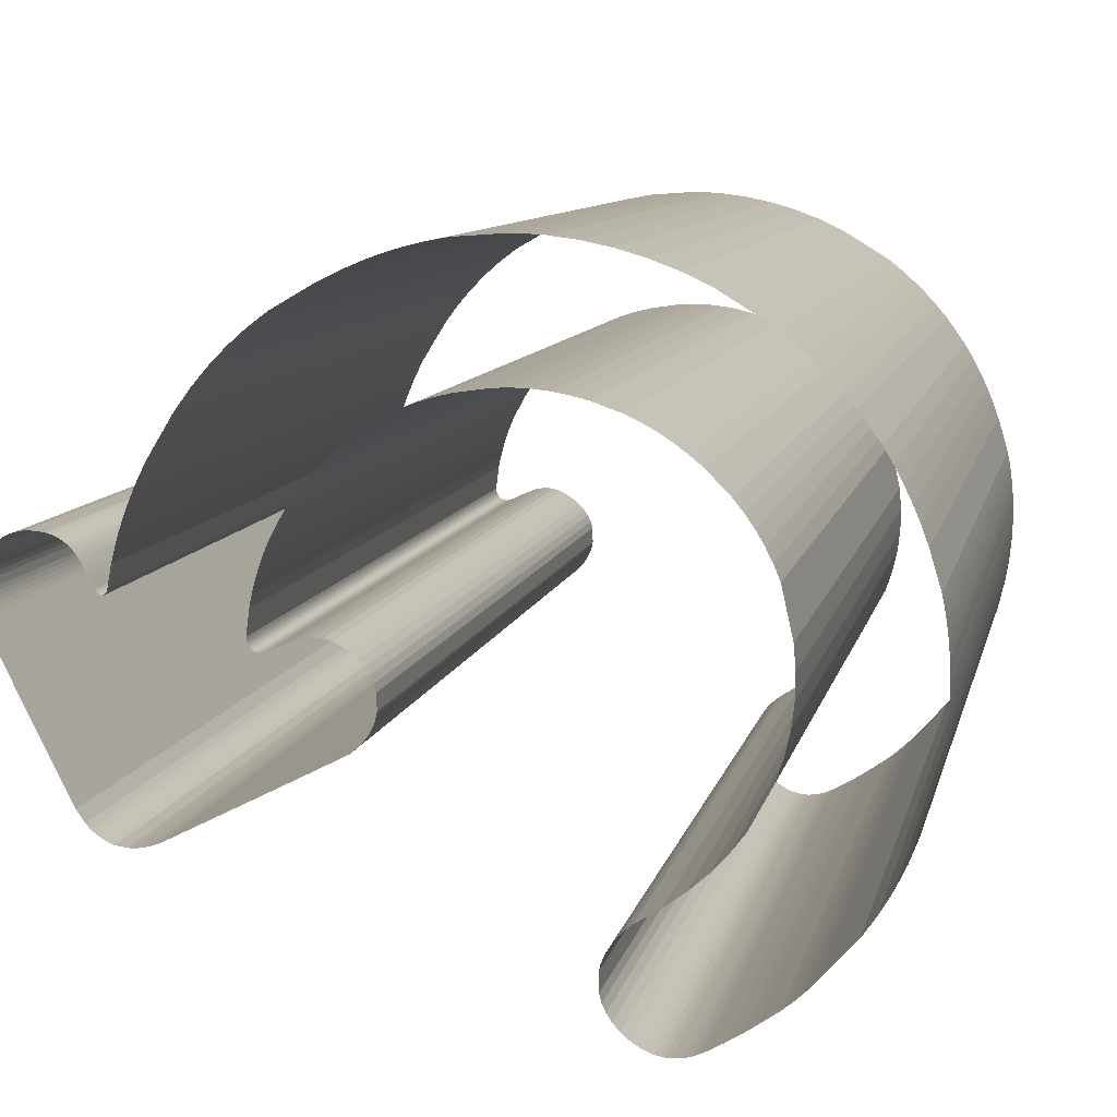
<metadata>
{"format":"obj","ext":"obj","renderer":"f3d","projection":"perspective","resolution":1024,"background":"white","views":[{"elev":9.8,"azim":12.5,"up":"+Y"}]}
</metadata>
<code>
v -0.1184 -0.1088 0
v -0.1411 -0.1205 0
v -0.1667 -0.1337 0
v -0.195 -0.1482 0
v -0.226 -0.1641 0
v -0.2965 -0.2001 0
v -0.3045 -0.2036 0
v -0.3124 -0.2062 0
v -0.3201 -0.208 0
v -0.3277 -0.209 0
v -0.3351 -0.2091 0
v -0.3494 -0.2069 0
v -0.3565 -0.2042 0
v -0.3632 -0.2007 0
v -0.3695 -0.1965 0
v -0.3753 -0.1914 0
v -0.3807 -0.1856 0
v -0.3901 -0.1716 0
v -0.4 -0.1521 0
v -0.4111 -0.13 0
v -0.4235 -0.1053 0
v -0.4371 -0.07794 0
v -0.4518 -0.048 0
v -0.4851 0.01967 0
v -0.4876 0.02505 0
v -0.4897 0.03031 0
v -0.4915 0.03546 0
v -0.4928 0.0405 0
v -0.4938 0.04543 0
v -0.4946 0.05495 0
v -0.4942 0.06071 0
v -0.4932 0.06636 0
v -0.4916 0.0719 0
v -0.4893 0.07733 0
v -0.4863 0.08264 0
v -0.4783 0.09294 0
v -0.4697 0.1003 0
v -0.4609 0.1062 0
v -0.452 0.1106 0
v -0.4428 0.1135 0
v -0.4336 0.115 0
v -0.4145 0.1133 0
v -0.4111 0.1124 0
v -0.4077 0.1113 0
v -0.4043 0.11 0
v -0.401 0.1084 0
v -0.3978 0.1067 0
v -0.3915 0.1024 0
v -0.3888 0.09998 0
v -0.3861 0.09724 0
v -0.3836 0.09422 0
v -0.381 0.09092 0
v -0.3786 0.08735 0
v -0.3738 0.07938 0
v -0.3726 0.07727 0
v -0.3713 0.07483 0
v -0.3698 0.07207 0
v -0.3683 0.06896 0
v -0.3666 0.06553 0
v -0.363 0.05767 0
v -0.3618 0.05587 0
v -0.3606 0.05434 0
v -0.3595 0.0531 0
v -0.3583 0.05213 0
v -0.3571 0.05144 0
v -0.3548 0.05088 0
v -0.3537 0.05135 0
v -0.3527 0.05199 0
v -0.3518 0.05279 0
v -0.3511 0.05376 0
v -0.3504 0.0549 0
v -0.3494 0.05767 0
v -0.3445 0.08394 0
v -0.3378 0.1101 0
v -0.329 0.136 0
v -0.3184 0.1618 0
v -0.3058 0.1874 0
v -0.2748 0.2381 0
v -0.2572 0.262 0
v -0.2384 0.2841 0
v -0.2186 0.3043 0
v -0.1977 0.3228 0
v -0.1756 0.3393 0
v -0.1282 0.367 0
v -0.1014 0.3803 0
v -0.07439 0.3916 0
v -0.04723 0.4008 0
v -0.0199 0.408 0
v 0.007601 0.4131 0
v 0.06309 0.4172 0
v 0.06852 0.4172 0
v 0.07395 0.4171 0
v 0.07938 0.417 0
v 0.0848 0.4168 0
v 0.09023 0.4165 0
v 0.1011 0.4159 0
v 0.1345 0.4115 0
v 0.1672 0.4047 0
v 0.1993 0.3954 0
v 0.2307 0.3835 0
v 0.2614 0.3692 0
v 0.3209 0.3331 0
v 0.3383 0.3193 0
v 0.3547 0.3049 0
v 0.3702 0.2899 0
v 0.3847 0.2744 0
v 0.3983 0.2583 0
v 0.4227 0.2246 0
v 0.4332 0.2071 0
v 0.4429 0.1889 0
v 0.452 0.1699 0
v 0.4603 0.1501 0
v 0.4679 0.1296 0
v 0.481 0.08616 0
v 0.4835 0.07375 0
v 0.4857 0.06135 0
v 0.4874 0.04894 0
v 0.4888 0.03654 0
v 0.4897 0.02413 0
v 0.4905 -0.0006784 0
v 0.4902 -0.01774 0
v 0.4892 -0.03479 0
v 0.4875 -0.05185 0
v 0.4852 -0.06891 0
v 0.4822 -0.08597 0
v 0.4742 -0.1201 0
v 0.4655 -0.1493 0
v 0.4547 -0.1772 0
v 0.442 -0.2039 0
v 0.4273 -0.2293 0
v 0.4105 -0.2534 0
v 0.3711 -0.2978 0
v 0.3641 -0.3054 0
v 0.3569 -0.3126 0
v 0.3497 -0.3193 0
v 0.3423 -0.3257 0
v 0.3348 -0.3318 0
v 0.3195 -0.3426 0
v 0.312 -0.348 0
v 0.3043 -0.3533 0
v 0.2962 -0.3586 0
v 0.2879 -0.3639 0
v 0.2792 -0.369 0
v 0.2612 -0.3792 0
v 0.2562 -0.3818 0
v 0.2512 -0.3839 0
v 0.2463 -0.3856 0
v 0.2415 -0.387 0
v 0.2367 -0.388 0
v 0.2273 -0.3887 0
v 0.2211 -0.3884 0
v 0.215 -0.3875 0
v 0.2089 -0.386 0
v 0.2029 -0.3839 0
v 0.197 -0.3811 0
v 0.1852 -0.3738 0
v 0.1756 -0.3654 0
v 0.1677 -0.3565 0
v 0.1615 -0.3471 0
v 0.1571 -0.3373 0
v 0.1543 -0.3269 0
v 0.154 -0.3046 0
v 0.1549 -0.3008 0
v 0.156 -0.297 0
v 0.1573 -0.2932 0
v 0.1589 -0.2895 0
v 0.1606 -0.2859 0
v 0.1649 -0.2788 0
v 0.1673 -0.275 0
v 0.1701 -0.2713 0
v 0.1731 -0.2677 0
v 0.1764 -0.2642 0
v 0.1799 -0.2608 0
v 0.1879 -0.2544 0
v 0.2157 -0.237 0
v 0.2408 -0.2183 0
v 0.2632 -0.1982 0
v 0.283 -0.1767 0
v 0.3001 -0.1538 0
v 0.3263 -0.1038 0
v 0.335 -0.07722 0
v 0.3409 -0.05019 0
v 0.3441 -0.02272 0
v 0.3445 0.005192 0
v 0.3421 0.03355 0
v 0.329 0.09159 0
v 0.3219 0.1087 0
v 0.3135 0.1253 0
v 0.304 0.1412 0
v 0.2934 0.1565 0
v 0.2815 0.1712 0
v 0.2544 0.1988 0
v 0.2395 0.211 0
v 0.2243 0.222 0
v 0.2087 0.2319 0
v 0.1928 0.2406 0
v 0.1766 0.2482 0
v 0.1431 0.2598 0
v 0.1241 0.2646 0
v 0.105 0.2679 0
v 0.08591 0.2699 0
v 0.06672 0.2705 0
v 0.04748 0.2697 0
v 0.00882 0.2639 0
v -0.01062 0.2593 0
v -0.02939 0.2533 0
v -0.0475 0.2458 0
v -0.06495 0.2369 0
v -0.08173 0.2265 0
v -0.1133 0.2015 0
v -0.1249 0.1904 0
v -0.1358 0.1789 0
v -0.1459 0.1669 0
v -0.1552 0.1545 0
v -0.1637 0.1417 0
v -0.1784 0.1147 0
v -0.1843 0.101 0
v -0.1894 0.08718 0
v -0.1938 0.0732 0
v -0.1975 0.05905 0
v -0.2004 0.04473 0
v -0.2042 0.0156 0
v -0.2037 0.01231 0
v -0.2029 0.009401 0
v -0.2018 0.006881 0
v -0.2004 0.004749 0
v -0.1988 0.003004 0
v -0.1947 0.0006784 0
v -0.1927 6.923e-05 0
v -0.1906 -0.0002076 0
v -0.1884 -0.0001523 0
v -0.1861 0.0002354 0
v -0.1836 0.0009554 0
v -0.1784 0.003392 0
v -0.1768 0.004195 0
v -0.175 0.005054 0
v -0.173 0.005967 0
v -0.1709 0.006937 0
v -0.1686 0.007961 0
v -0.1635 0.01018 0
v -0.1535 0.01472 0
v -0.1437 0.01749 0
v -0.134 0.01848 0
v -0.1245 0.01771 0
v -0.1152 0.01516 0
v -0.09701 0.004749 0
v -0.08882 -0.002091 0
v -0.08206 -0.009429 0
v -0.07675 -0.01727 0
v -0.07287 -0.0256 0
v -0.07043 -0.03443 0
v -0.06988 -0.0536 0
v -0.07038 -0.05672 0
v -0.0711 -0.05991 0
v -0.07204 -0.06315 0
v -0.0732 -0.06644 0
v -0.07459 -0.06979 0
v -0.07802 -0.07666 0
v -0.0801 -0.07976 0
v -0.08245 -0.08286 0
v -0.08508 -0.08597 0
v -0.08799 -0.08907 0
v -0.09117 -0.09217 0
v -0.09837 -0.09837 0
v -0.1184 -0.1088 0
v -0.1184 -0.1088 -1.042
v -0.1411 -0.1205 -1.042
v -0.1667 -0.1337 -1.042
v -0.195 -0.1482 -1.042
v -0.226 -0.1641 -1.042
v -0.2965 -0.2001 -1.042
v -0.3045 -0.2036 -1.042
v -0.3124 -0.2062 -1.042
v -0.3201 -0.208 -1.042
v -0.3277 -0.209 -1.042
v -0.3351 -0.2091 -1.042
v -0.3494 -0.2069 -1.042
v -0.3565 -0.2042 -1.042
v -0.3632 -0.2007 -1.042
v -0.3695 -0.1965 -1.042
v -0.3753 -0.1914 -1.042
v -0.3807 -0.1856 -1.042
v -0.3901 -0.1716 -1.042
v -0.4 -0.1521 -1.042
v -0.4111 -0.13 -1.042
v -0.4235 -0.1053 -1.042
v -0.4371 -0.07794 -1.042
v -0.4518 -0.048 -1.042
v -0.4851 0.01967 -1.042
v -0.4876 0.02505 -1.042
v -0.4897 0.03031 -1.042
v -0.4915 0.03546 -1.042
v -0.4928 0.0405 -1.042
v -0.4938 0.04543 -1.042
v -0.4946 0.05495 -1.042
v -0.4942 0.06071 -1.042
v -0.4932 0.06636 -1.042
v -0.4916 0.0719 -1.042
v -0.4893 0.07733 -1.042
v -0.4863 0.08264 -1.042
v -0.4783 0.09294 -1.042
v -0.4697 0.1003 -1.042
v -0.4609 0.1062 -1.042
v -0.452 0.1106 -1.042
v -0.4428 0.1135 -1.042
v -0.4336 0.115 -1.042
v -0.4145 0.1133 -1.042
v -0.4111 0.1124 -1.042
v -0.4077 0.1113 -1.042
v -0.4043 0.11 -1.042
v -0.401 0.1084 -1.042
v -0.3978 0.1067 -1.042
v -0.3915 0.1024 -1.042
v -0.3888 0.09998 -1.042
v -0.3861 0.09724 -1.042
v -0.3836 0.09422 -1.042
v -0.381 0.09092 -1.042
v -0.3786 0.08735 -1.042
v -0.3738 0.07938 -1.042
v -0.3726 0.07727 -1.042
v -0.3713 0.07483 -1.042
v -0.3698 0.07207 -1.042
v -0.3683 0.06896 -1.042
v -0.3666 0.06553 -1.042
v -0.363 0.05767 -1.042
v -0.3618 0.05587 -1.042
v -0.3606 0.05434 -1.042
v -0.3595 0.0531 -1.042
v -0.3583 0.05213 -1.042
v -0.3571 0.05144 -1.042
v -0.3548 0.05088 -1.042
v -0.3537 0.05135 -1.042
v -0.3527 0.05199 -1.042
v -0.3518 0.05279 -1.042
v -0.3511 0.05376 -1.042
v -0.3504 0.0549 -1.042
v -0.3494 0.05767 -1.042
v -0.3445 0.08394 -1.042
v -0.3378 0.1101 -1.042
v -0.329 0.136 -1.042
v -0.3184 0.1618 -1.042
v -0.3058 0.1874 -1.042
v -0.2748 0.2381 -1.042
v -0.2572 0.262 -1.042
v -0.2384 0.2841 -1.042
v -0.2186 0.3043 -1.042
v -0.1977 0.3228 -1.042
v -0.1756 0.3393 -1.042
v -0.1282 0.367 -1.042
v -0.1014 0.3803 -1.042
v -0.07439 0.3916 -1.042
v -0.04723 0.4008 -1.042
v -0.0199 0.408 -1.042
v 0.007601 0.4131 -1.042
v 0.06309 0.4172 -1.042
v 0.06852 0.4172 -1.042
v 0.07395 0.4171 -1.042
v 0.07938 0.417 -1.042
v 0.0848 0.4168 -1.042
v 0.09023 0.4165 -1.042
v 0.1011 0.4159 -1.042
v 0.1345 0.4115 -1.042
v 0.1672 0.4047 -1.042
v 0.1993 0.3954 -1.042
v 0.2307 0.3835 -1.042
v 0.2614 0.3692 -1.042
v 0.3209 0.3331 -1.042
v 0.3383 0.3193 -1.042
v 0.3547 0.3049 -1.042
v 0.3702 0.2899 -1.042
v 0.3847 0.2744 -1.042
v 0.3983 0.2583 -1.042
v 0.4227 0.2246 -1.042
v 0.4332 0.2071 -1.042
v 0.4429 0.1889 -1.042
v 0.452 0.1699 -1.042
v 0.4603 0.1501 -1.042
v 0.4679 0.1296 -1.042
v 0.481 0.08616 -1.042
v 0.4835 0.07375 -1.042
v 0.4857 0.06135 -1.042
v 0.4874 0.04894 -1.042
v 0.4888 0.03654 -1.042
v 0.4897 0.02413 -1.042
v 0.4905 -0.0006784 -1.042
v 0.4902 -0.01774 -1.042
v 0.4892 -0.03479 -1.042
v 0.4875 -0.05185 -1.042
v 0.4852 -0.06891 -1.042
v 0.4822 -0.08597 -1.042
v 0.4742 -0.1201 -1.042
v 0.4655 -0.1493 -1.042
v 0.4547 -0.1772 -1.042
v 0.442 -0.2039 -1.042
v 0.4273 -0.2293 -1.042
v 0.4105 -0.2534 -1.042
v 0.3711 -0.2978 -1.042
v 0.3641 -0.3054 -1.042
v 0.3569 -0.3126 -1.042
v 0.3497 -0.3193 -1.042
v 0.3423 -0.3257 -1.042
v 0.3348 -0.3318 -1.042
v 0.3195 -0.3426 -1.042
v 0.312 -0.348 -1.042
v 0.3043 -0.3533 -1.042
v 0.2962 -0.3586 -1.042
v 0.2879 -0.3639 -1.042
v 0.2792 -0.369 -1.042
v 0.2612 -0.3792 -1.042
v 0.2562 -0.3818 -1.042
v 0.2512 -0.3839 -1.042
v 0.2463 -0.3856 -1.042
v 0.2415 -0.387 -1.042
v 0.2367 -0.388 -1.042
v 0.2273 -0.3887 -1.042
v 0.2211 -0.3884 -1.042
v 0.215 -0.3875 -1.042
v 0.2089 -0.386 -1.042
v 0.2029 -0.3839 -1.042
v 0.197 -0.3811 -1.042
v 0.1852 -0.3738 -1.042
v 0.1756 -0.3654 -1.042
v 0.1677 -0.3565 -1.042
v 0.1615 -0.3471 -1.042
v 0.1571 -0.3373 -1.042
v 0.1543 -0.3269 -1.042
v 0.154 -0.3046 -1.042
v 0.1549 -0.3008 -1.042
v 0.156 -0.297 -1.042
v 0.1573 -0.2932 -1.042
v 0.1589 -0.2895 -1.042
v 0.1606 -0.2859 -1.042
v 0.1649 -0.2788 -1.042
v 0.1673 -0.275 -1.042
v 0.1701 -0.2713 -1.042
v 0.1731 -0.2677 -1.042
v 0.1764 -0.2642 -1.042
v 0.1799 -0.2608 -1.042
v 0.1879 -0.2544 -1.042
v 0.2157 -0.237 -1.042
v 0.2408 -0.2183 -1.042
v 0.2632 -0.1982 -1.042
v 0.283 -0.1767 -1.042
v 0.3001 -0.1538 -1.042
v 0.3263 -0.1038 -1.042
v 0.335 -0.07722 -1.042
v 0.3409 -0.05019 -1.042
v 0.3441 -0.02272 -1.042
v 0.3445 0.005192 -1.042
v 0.3421 0.03355 -1.042
v 0.329 0.09159 -1.042
v 0.3219 0.1087 -1.042
v 0.3135 0.1253 -1.042
v 0.304 0.1412 -1.042
v 0.2934 0.1565 -1.042
v 0.2815 0.1712 -1.042
v 0.2544 0.1988 -1.042
v 0.2395 0.211 -1.042
v 0.2243 0.222 -1.042
v 0.2087 0.2319 -1.042
v 0.1928 0.2406 -1.042
v 0.1766 0.2482 -1.042
v 0.1431 0.2598 -1.042
v 0.1241 0.2646 -1.042
v 0.105 0.2679 -1.042
v 0.08591 0.2699 -1.042
v 0.06672 0.2705 -1.042
v 0.04748 0.2697 -1.042
v 0.00882 0.2639 -1.042
v -0.01062 0.2593 -1.042
v -0.02939 0.2533 -1.042
v -0.0475 0.2458 -1.042
v -0.06495 0.2369 -1.042
v -0.08173 0.2265 -1.042
v -0.1133 0.2015 -1.042
v -0.1249 0.1904 -1.042
v -0.1358 0.1789 -1.042
v -0.1459 0.1669 -1.042
v -0.1552 0.1545 -1.042
v -0.1637 0.1417 -1.042
v -0.1784 0.1147 -1.042
v -0.1843 0.101 -1.042
v -0.1894 0.08718 -1.042
v -0.1938 0.0732 -1.042
v -0.1975 0.05905 -1.042
v -0.2004 0.04473 -1.042
v -0.2042 0.0156 -1.042
v -0.2037 0.01231 -1.042
v -0.2029 0.009401 -1.042
v -0.2018 0.006881 -1.042
v -0.2004 0.004749 -1.042
v -0.1988 0.003004 -1.042
v -0.1947 0.0006784 -1.042
v -0.1927 6.923e-05 -1.042
v -0.1906 -0.0002076 -1.042
v -0.1884 -0.0001523 -1.042
v -0.1861 0.0002354 -1.042
v -0.1836 0.0009554 -1.042
v -0.1784 0.003392 -1.042
v -0.1768 0.004195 -1.042
v -0.175 0.005054 -1.042
v -0.173 0.005967 -1.042
v -0.1709 0.006937 -1.042
v -0.1686 0.007961 -1.042
v -0.1635 0.01018 -1.042
v -0.1535 0.01472 -1.042
v -0.1437 0.01749 -1.042
v -0.134 0.01848 -1.042
v -0.1245 0.01771 -1.042
v -0.1152 0.01516 -1.042
v -0.09701 0.004749 -1.042
v -0.08882 -0.002091 -1.042
v -0.08206 -0.009429 -1.042
v -0.07675 -0.01727 -1.042
v -0.07287 -0.0256 -1.042
v -0.07043 -0.03443 -1.042
v -0.06988 -0.0536 -1.042
v -0.07038 -0.05672 -1.042
v -0.0711 -0.05991 -1.042
v -0.07204 -0.06315 -1.042
v -0.0732 -0.06644 -1.042
v -0.07459 -0.06979 -1.042
v -0.07802 -0.07666 -1.042
v -0.0801 -0.07976 -1.042
v -0.08245 -0.08286 -1.042
v -0.08508 -0.08597 -1.042
v -0.08799 -0.08907 -1.042
v -0.09117 -0.09217 -1.042
v -0.09837 -0.09837 -1.042
v -0.1184 -0.1088 -1.042
f 1 267 266
f 1 2 267
f 2 268 267
f 2 3 268
f 3 269 268
f 3 4 269
f 4 270 269
f 4 5 270
f 5 271 270
f 5 6 271
f 6 272 271
f 6 7 272
f 7 273 272
f 7 8 273
f 8 274 273
f 8 9 274
f 9 275 274
f 9 10 275
f 10 276 275
f 10 11 276
f 11 277 276
f 11 12 277
f 12 278 277
f 12 13 278
f 13 279 278
f 13 14 279
f 14 280 279
f 14 15 280
f 15 281 280
f 15 16 281
f 16 282 281
f 16 17 282
f 17 283 282
f 17 18 283
f 18 284 283
f 18 19 284
f 19 285 284
f 19 20 285
f 20 286 285
f 20 21 286
f 21 287 286
f 21 22 287
f 22 288 287
f 22 23 288
f 23 289 288
f 23 24 289
f 24 290 289
f 24 25 290
f 25 291 290
f 25 26 291
f 26 292 291
f 26 27 292
f 27 293 292
f 27 28 293
f 28 294 293
f 28 29 294
f 29 295 294
f 29 30 295
f 30 296 295
f 30 31 296
f 31 297 296
f 31 32 297
f 32 298 297
f 32 33 298
f 33 299 298
f 33 34 299
f 34 300 299
f 34 35 300
f 35 301 300
f 35 36 301
f 36 302 301
f 36 37 302
f 37 303 302
f 37 38 303
f 38 304 303
f 38 39 304
f 39 305 304
f 39 40 305
f 40 306 305
f 40 41 306
f 41 307 306
f 41 42 307
f 42 308 307
f 42 43 308
f 43 309 308
f 43 44 309
f 44 310 309
f 44 45 310
f 45 311 310
f 45 46 311
f 46 312 311
f 46 47 312
f 47 313 312
f 47 48 313
f 48 314 313
f 48 49 314
f 49 315 314
f 49 50 315
f 50 316 315
f 50 51 316
f 51 317 316
f 51 52 317
f 52 318 317
f 52 53 318
f 53 319 318
f 53 54 319
f 54 320 319
f 54 55 320
f 55 321 320
f 55 56 321
f 56 322 321
f 56 57 322
f 57 323 322
f 57 58 323
f 58 324 323
f 58 59 324
f 59 325 324
f 59 60 325
f 60 326 325
f 60 61 326
f 61 327 326
f 61 62 327
f 62 328 327
f 62 63 328
f 63 329 328
f 63 64 329
f 64 330 329
f 64 65 330
f 65 331 330
f 65 66 331
f 66 332 331
f 66 67 332
f 67 333 332
f 67 68 333
f 68 334 333
f 68 69 334
f 69 335 334
f 69 70 335
f 70 336 335
f 70 71 336
f 71 337 336
f 71 72 337
f 72 338 337
f 72 73 338
f 73 339 338
f 73 74 339
f 74 340 339
f 74 75 340
f 75 341 340
f 75 76 341
f 76 342 341
f 76 77 342
f 77 343 342
f 77 78 343
f 78 344 343
f 78 79 344
f 79 345 344
f 79 80 345
f 80 346 345
f 80 81 346
f 81 347 346
f 81 82 347
f 82 348 347
f 82 83 348
f 83 349 348
f 83 84 349
f 84 350 349
f 84 85 350
f 85 351 350
f 85 86 351
f 86 352 351
f 86 87 352
f 87 353 352
f 87 88 353
f 88 354 353
f 88 89 354
f 89 355 354
f 89 90 355
f 90 356 355
f 90 91 356
f 91 357 356
f 91 92 357
f 92 358 357
f 92 93 358
f 93 359 358
f 93 94 359
f 94 360 359
f 94 95 360
f 95 361 360
f 95 96 361
f 96 362 361
f 96 97 362
f 97 363 362
f 97 98 363
f 98 364 363
f 98 99 364
f 99 365 364
f 99 100 365
f 100 366 365
f 100 101 366
f 101 367 366
f 101 102 367
f 102 368 367
f 102 103 368
f 103 369 368
f 103 104 369
f 104 370 369
f 104 105 370
f 105 371 370
f 105 106 371
f 106 372 371
f 106 107 372
f 107 373 372
f 107 108 373
f 108 374 373
f 108 109 374
f 109 375 374
f 109 110 375
f 110 376 375
f 110 111 376
f 111 377 376
f 111 112 377
f 112 378 377
f 112 113 378
f 113 379 378
f 113 114 379
f 114 380 379
f 114 115 380
f 115 381 380
f 115 116 381
f 116 382 381
f 116 117 382
f 117 383 382
f 117 118 383
f 118 384 383
f 118 119 384
f 119 385 384
f 119 120 385
f 120 386 385
f 120 121 386
f 121 387 386
f 121 122 387
f 122 388 387
f 122 123 388
f 123 389 388
f 123 124 389
f 124 390 389
f 124 125 390
f 125 391 390
f 125 126 391
f 126 392 391
f 126 127 392
f 127 393 392
f 127 128 393
f 128 394 393
f 128 129 394
f 129 395 394
f 129 130 395
f 130 396 395
f 130 131 396
f 131 397 396
f 131 132 397
f 132 398 397
f 132 133 398
f 133 399 398
f 133 134 399
f 134 400 399
f 134 135 400
f 135 401 400
f 135 136 401
f 136 402 401
f 136 137 402
f 137 403 402
f 137 138 403
f 138 404 403
f 138 139 404
f 139 405 404
f 139 140 405
f 140 406 405
f 140 141 406
f 141 407 406
f 141 142 407
f 142 408 407
f 142 143 408
f 143 409 408
f 143 144 409
f 144 410 409
f 144 145 410
f 145 411 410
f 145 146 411
f 146 412 411
f 146 147 412
f 147 413 412
f 147 148 413
f 148 414 413
f 148 149 414
f 149 415 414
f 149 150 415
f 150 416 415
f 150 151 416
f 151 417 416
f 151 152 417
f 152 418 417
f 152 153 418
f 153 419 418
f 153 154 419
f 154 420 419
f 154 155 420
f 155 421 420
f 155 156 421
f 156 422 421
f 156 157 422
f 157 423 422
f 157 158 423
f 158 424 423
f 158 159 424
f 159 425 424
f 159 160 425
f 160 426 425
f 160 161 426
f 161 427 426
f 161 162 427
f 162 428 427
f 162 163 428
f 163 429 428
f 163 164 429
f 164 430 429
f 164 165 430
f 165 431 430
f 165 166 431
f 166 432 431
f 166 167 432
f 167 433 432
f 167 168 433
f 168 434 433
f 168 169 434
f 169 435 434
f 169 170 435
f 170 436 435
f 170 171 436
f 171 437 436
f 171 172 437
f 172 438 437
f 172 173 438
f 173 439 438
f 173 174 439
f 174 440 439
f 174 175 440
f 175 441 440
f 175 176 441
f 176 442 441
f 176 177 442
f 177 443 442
f 177 178 443
f 178 444 443
f 178 179 444
f 179 445 444
f 179 180 445
f 180 446 445
f 180 181 446
f 181 447 446
f 181 182 447
f 182 448 447
f 182 183 448
f 183 449 448
f 183 184 449
f 184 450 449
f 184 185 450
f 185 451 450
f 185 186 451
f 186 452 451
f 186 187 452
f 187 453 452
f 187 188 453
f 188 454 453
f 188 189 454
f 189 455 454
f 189 190 455
f 190 456 455
f 190 191 456
f 191 457 456
f 191 192 457
f 192 458 457
f 192 193 458
f 193 459 458
f 193 194 459
f 194 460 459
f 194 195 460
f 195 461 460
f 195 196 461
f 196 462 461
f 196 197 462
f 197 463 462
f 197 198 463
f 198 464 463
f 198 199 464
f 199 465 464
f 199 200 465
f 200 466 465
f 200 201 466
f 201 467 466
f 201 202 467
f 202 468 467
f 202 203 468
f 203 469 468
f 203 204 469
f 204 470 469
f 204 205 470
f 205 471 470
f 205 206 471
f 206 472 471
f 206 207 472
f 207 473 472
f 207 208 473
f 208 474 473
f 208 209 474
f 209 475 474
f 209 210 475
f 210 476 475
f 210 211 476
f 211 477 476
f 211 212 477
f 212 478 477
f 212 213 478
f 213 479 478
f 213 214 479
f 214 480 479
f 214 215 480
f 215 481 480
f 215 216 481
f 216 482 481
f 216 217 482
f 217 483 482
f 217 218 483
f 218 484 483
f 218 219 484
f 219 485 484
f 219 220 485
f 220 486 485
f 220 221 486
f 221 487 486
f 221 222 487
f 222 488 487
f 222 223 488
f 223 489 488
f 223 224 489
f 224 490 489
f 224 225 490
f 225 491 490
f 225 226 491
f 226 492 491
f 226 227 492
f 227 493 492
f 227 228 493
f 228 494 493
f 228 229 494
f 229 495 494
f 229 230 495
f 230 496 495
f 230 231 496
f 231 497 496
f 231 232 497
f 232 498 497
f 232 233 498
f 233 499 498
f 233 234 499
f 234 500 499
f 234 235 500
f 235 501 500
f 235 236 501
f 236 502 501
f 236 237 502
f 237 503 502
f 237 238 503
f 238 504 503
f 238 239 504
f 239 505 504
f 239 240 505
f 240 506 505
f 240 241 506
f 241 507 506
f 241 242 507
f 242 508 507
f 242 243 508
f 243 509 508
f 243 244 509
f 244 510 509
f 244 245 510
f 245 511 510
f 245 246 511
f 246 512 511
f 246 247 512
f 247 513 512
f 247 248 513
f 248 514 513
f 248 249 514
f 249 515 514
f 249 250 515
f 250 516 515
f 250 251 516
f 251 517 516
f 251 252 517
f 252 518 517
f 252 253 518
f 253 519 518
f 253 254 519
f 254 520 519
f 254 255 520
f 255 521 520
f 255 256 521
f 256 522 521
f 256 257 522
f 257 523 522
f 257 258 523
f 258 524 523
f 258 259 524
f 259 525 524
f 259 260 525
f 260 526 525
f 260 261 526
f 261 527 526
f 261 262 527
f 262 528 527
f 262 263 528
f 263 529 528
f 263 264 529
f 264 266 529
f 264 1 266

</code>
